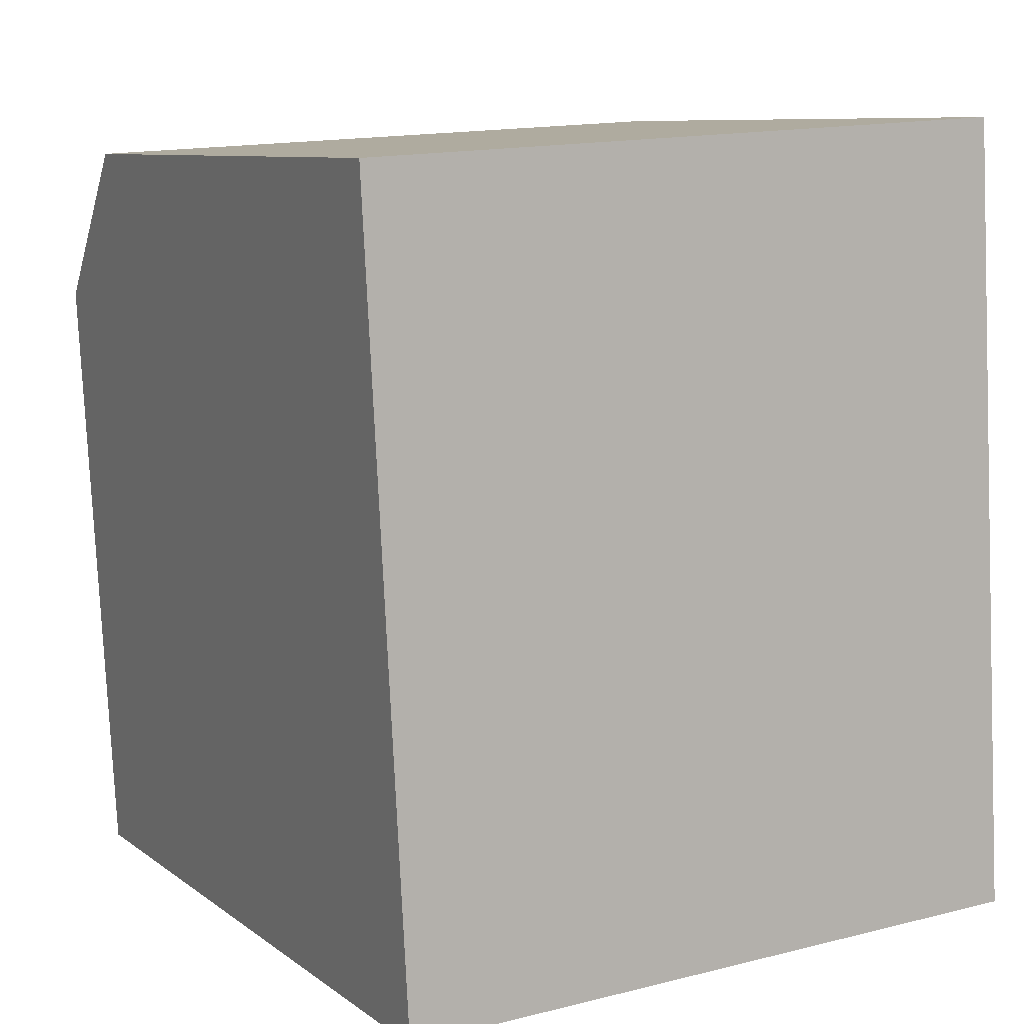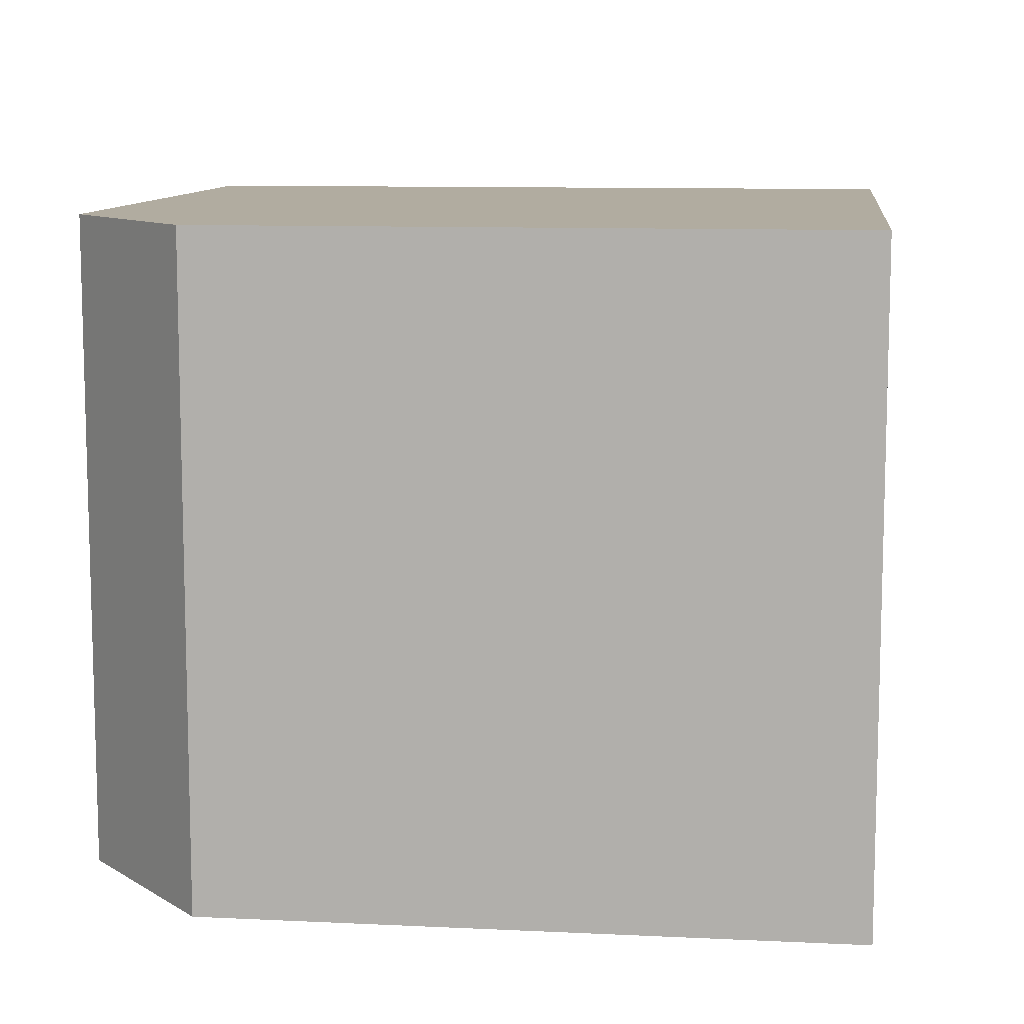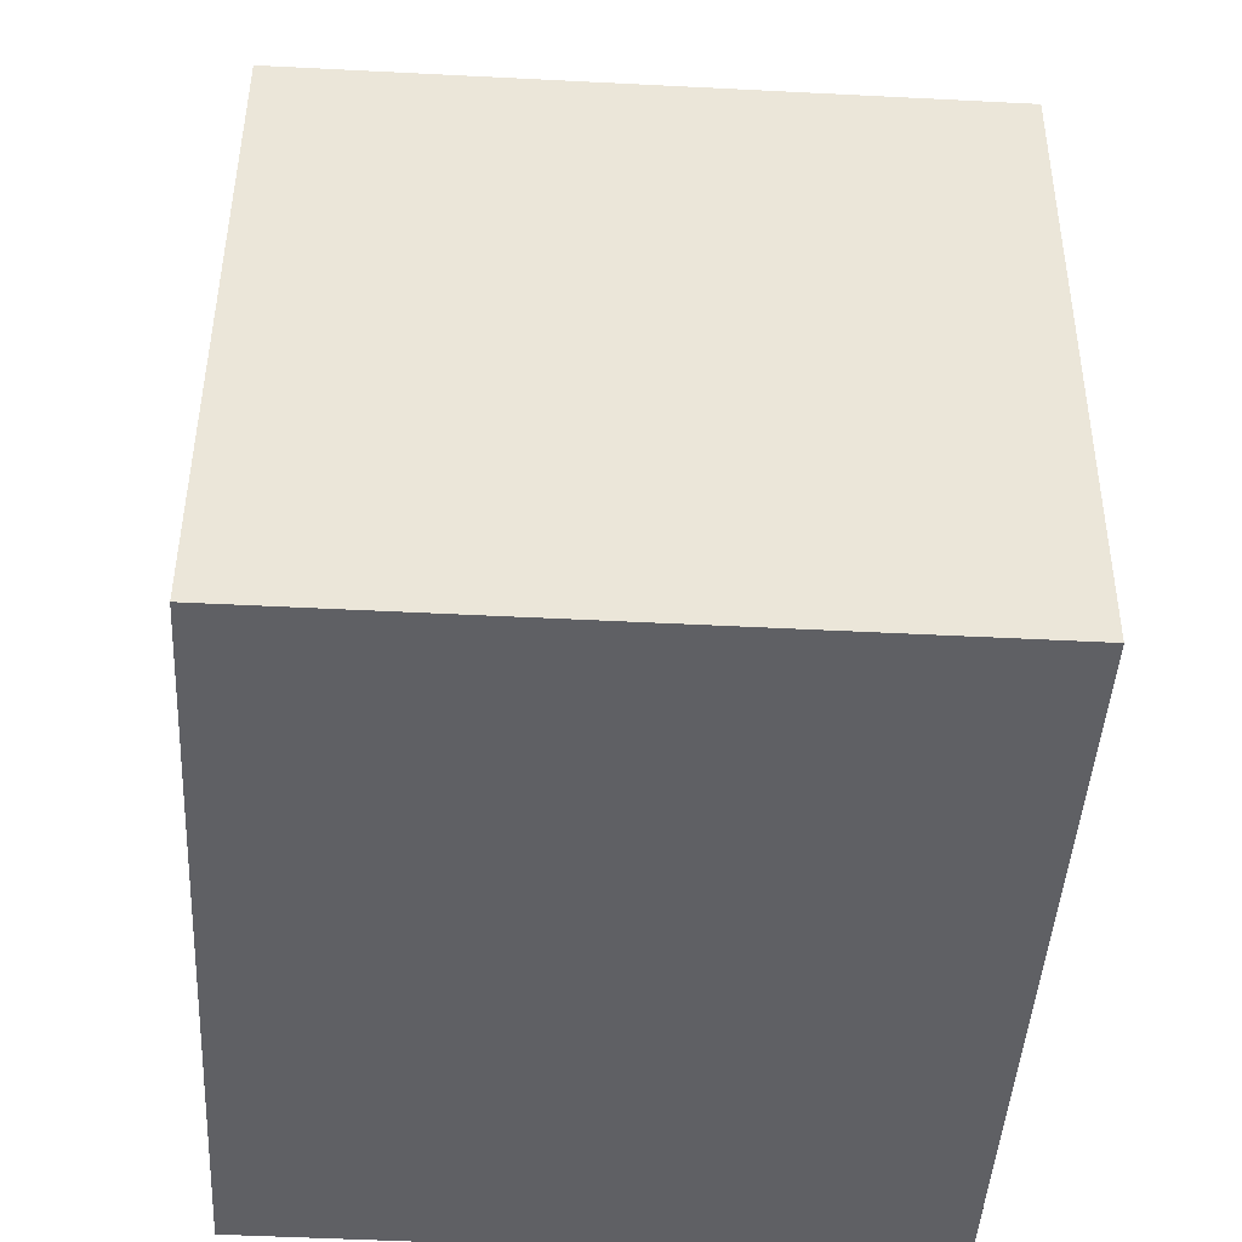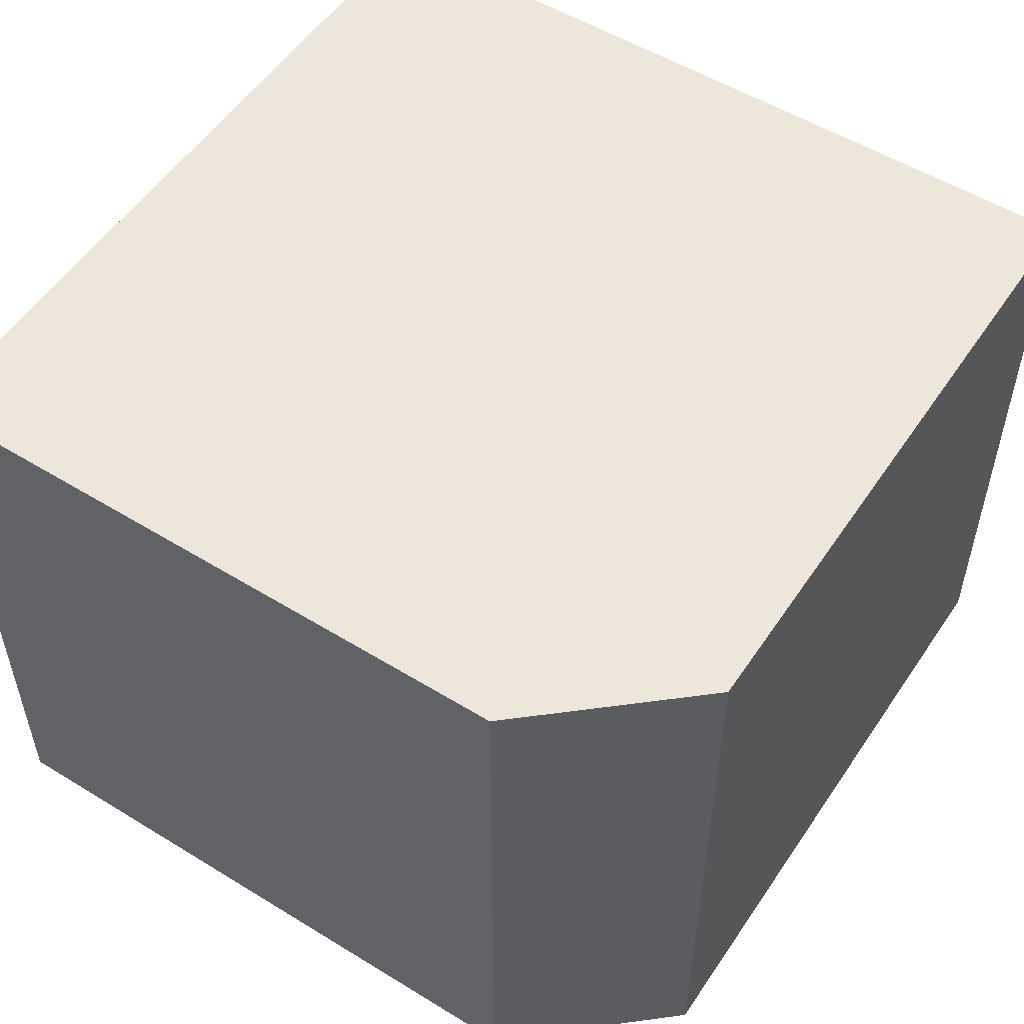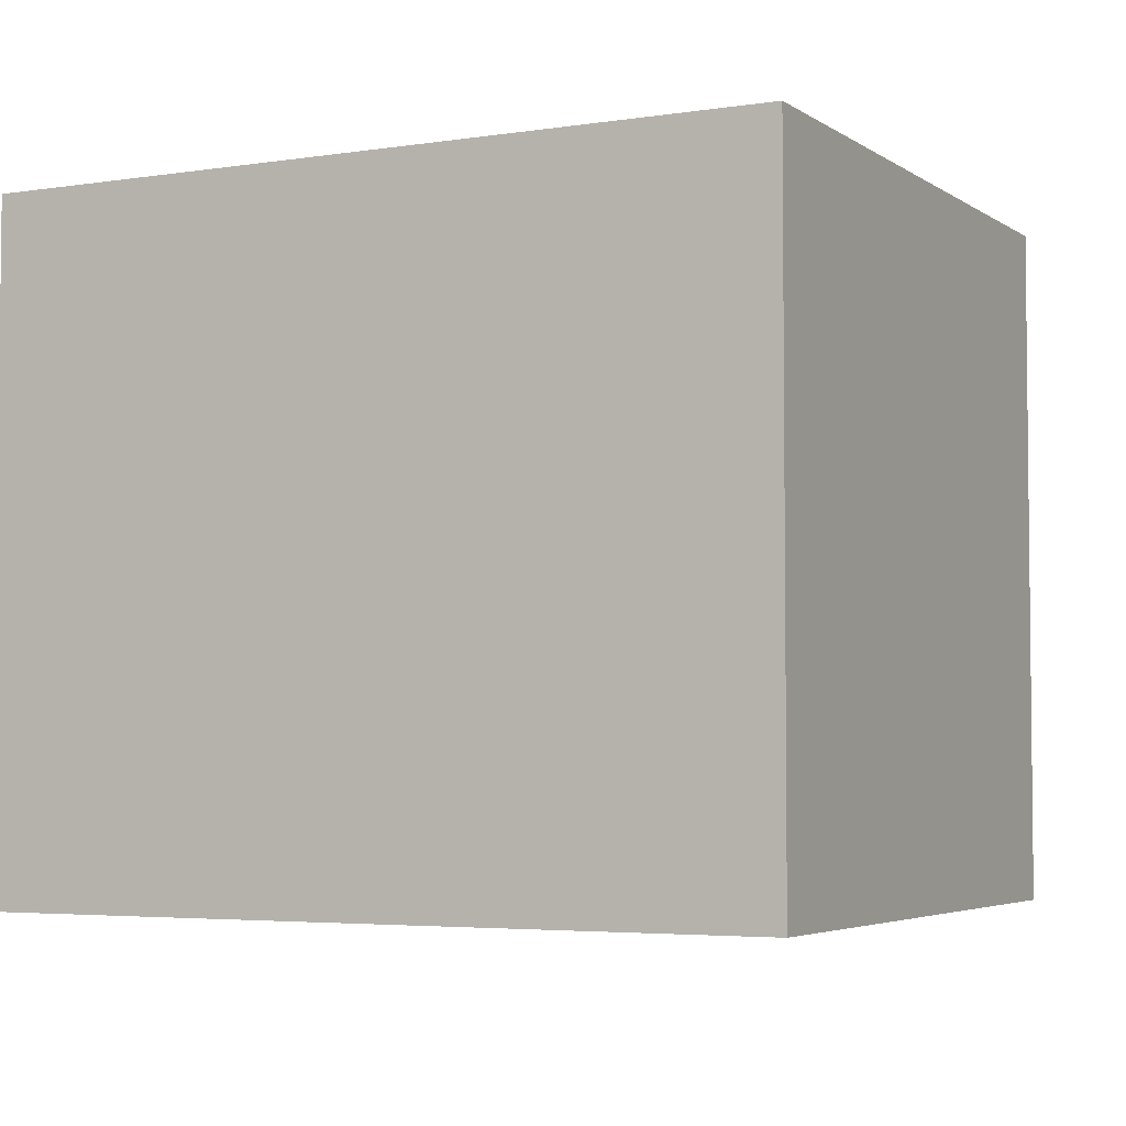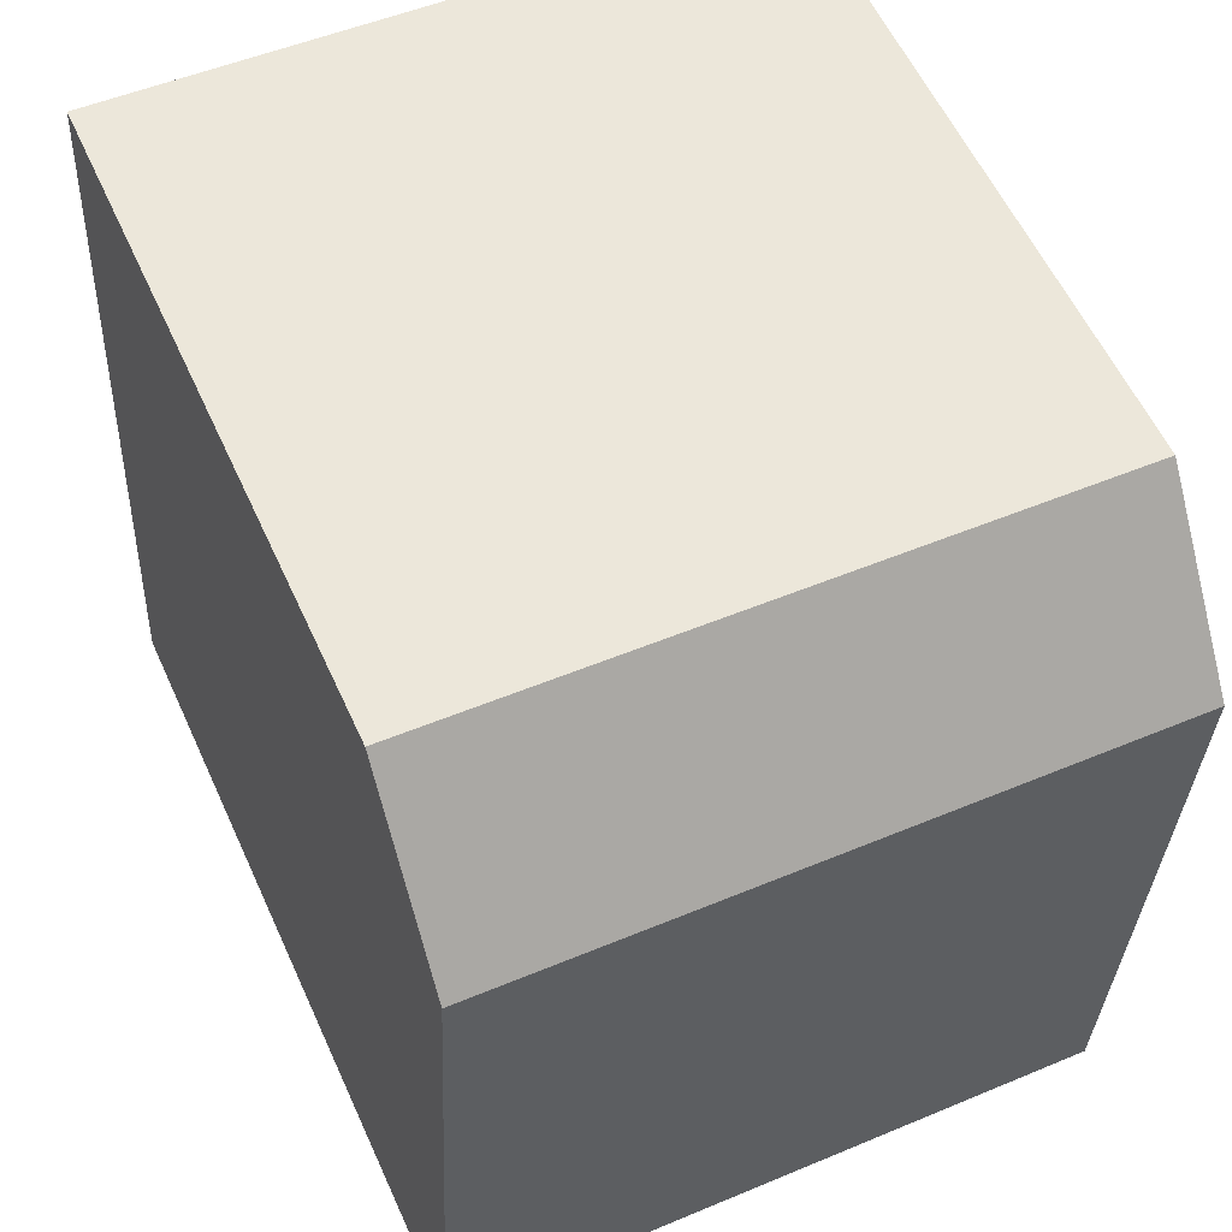
<metadata>
{"format":"obj","ext":"obj","renderer":"f3d","projection":"perspective","resolution":1024,"background":"white","views":[{"elev":15.2,"azim":61.7,"up":"+Z"},{"elev":10.1,"azim":1.1,"up":"+Y"},{"elev":-50.5,"azim":-93.2,"up":"+Z"},{"elev":53.9,"azim":-62.7,"up":"+Y"},{"elev":-4.1,"azim":-158.7,"up":"+Y"},{"elev":51.4,"azim":-114.5,"up":"+Z"}]}
</metadata>
<code>
v  3.151 2.725 0.977
v  0 2.725 1.669e-16
v  0.5 2.725 0.702
v  0.269 2.725 -2.592
v  3.473 2.725 -2.258
v  0.269 1.587e-16 -2.592
v  0 0 0
v  0.5 -4.299e-17 0.702
v  3.151 -5.982e-17 0.977
v  3.473 1.383e-16 -2.258
g defaultobject
f 1 2 3
f 2 1 4
f 4 1 5
f 6 2 4
f 2 6 7
f 7 3 2
f 3 7 8
f 8 1 3
f 1 8 9
f 9 5 1
f 5 9 10
f 10 4 5
f 4 10 6
f 6 8 7
f 8 6 9
f 9 6 10

</code>
